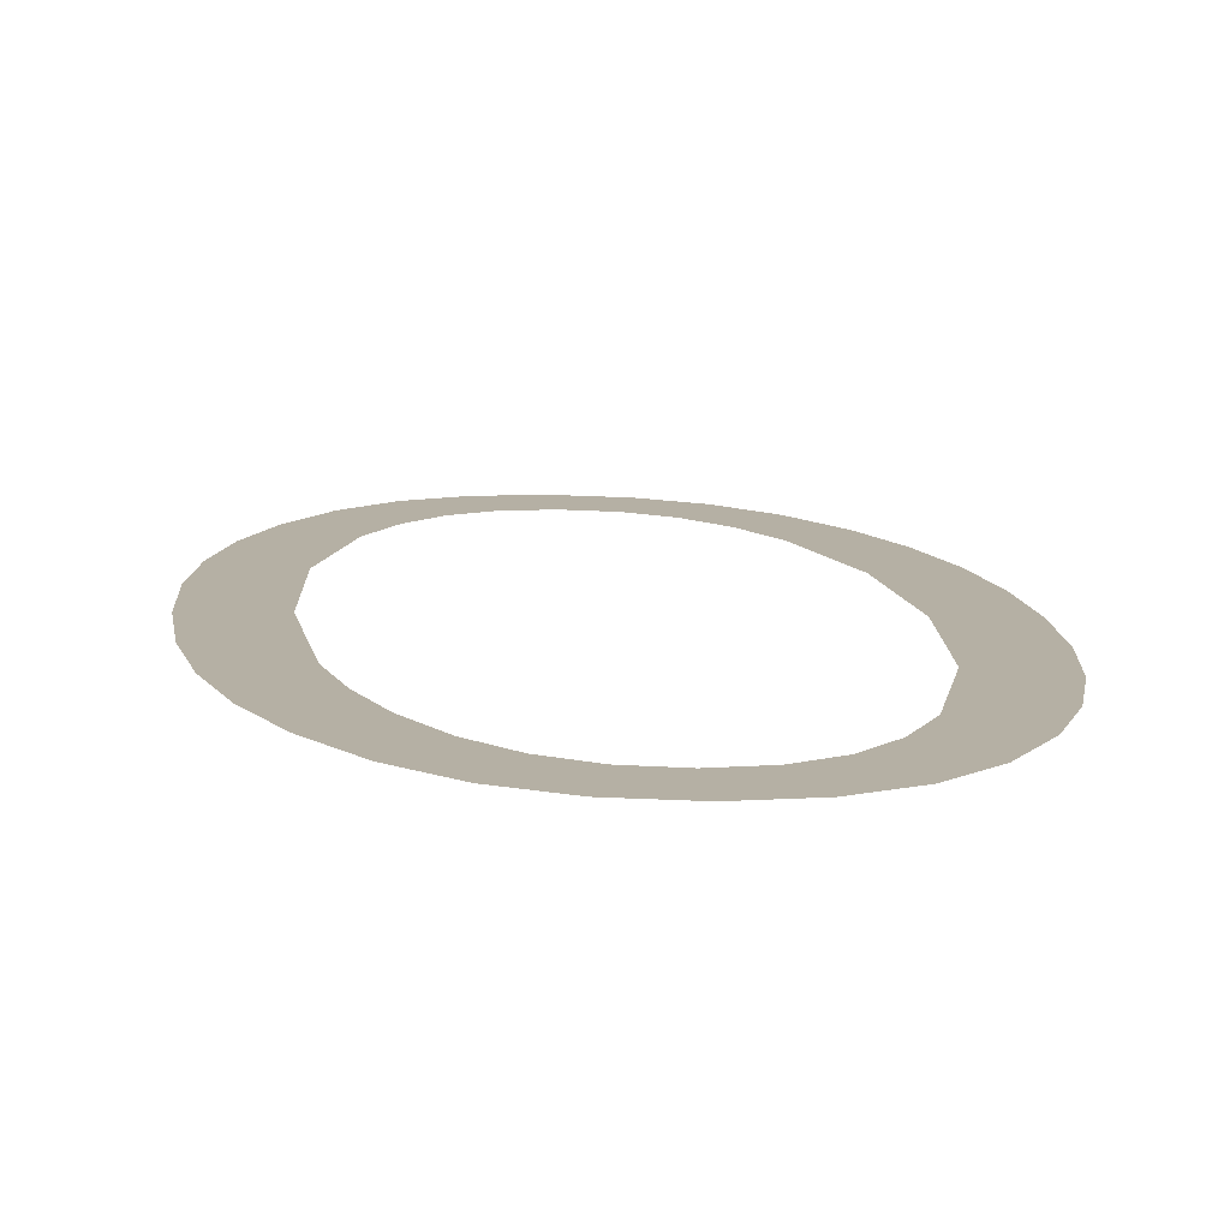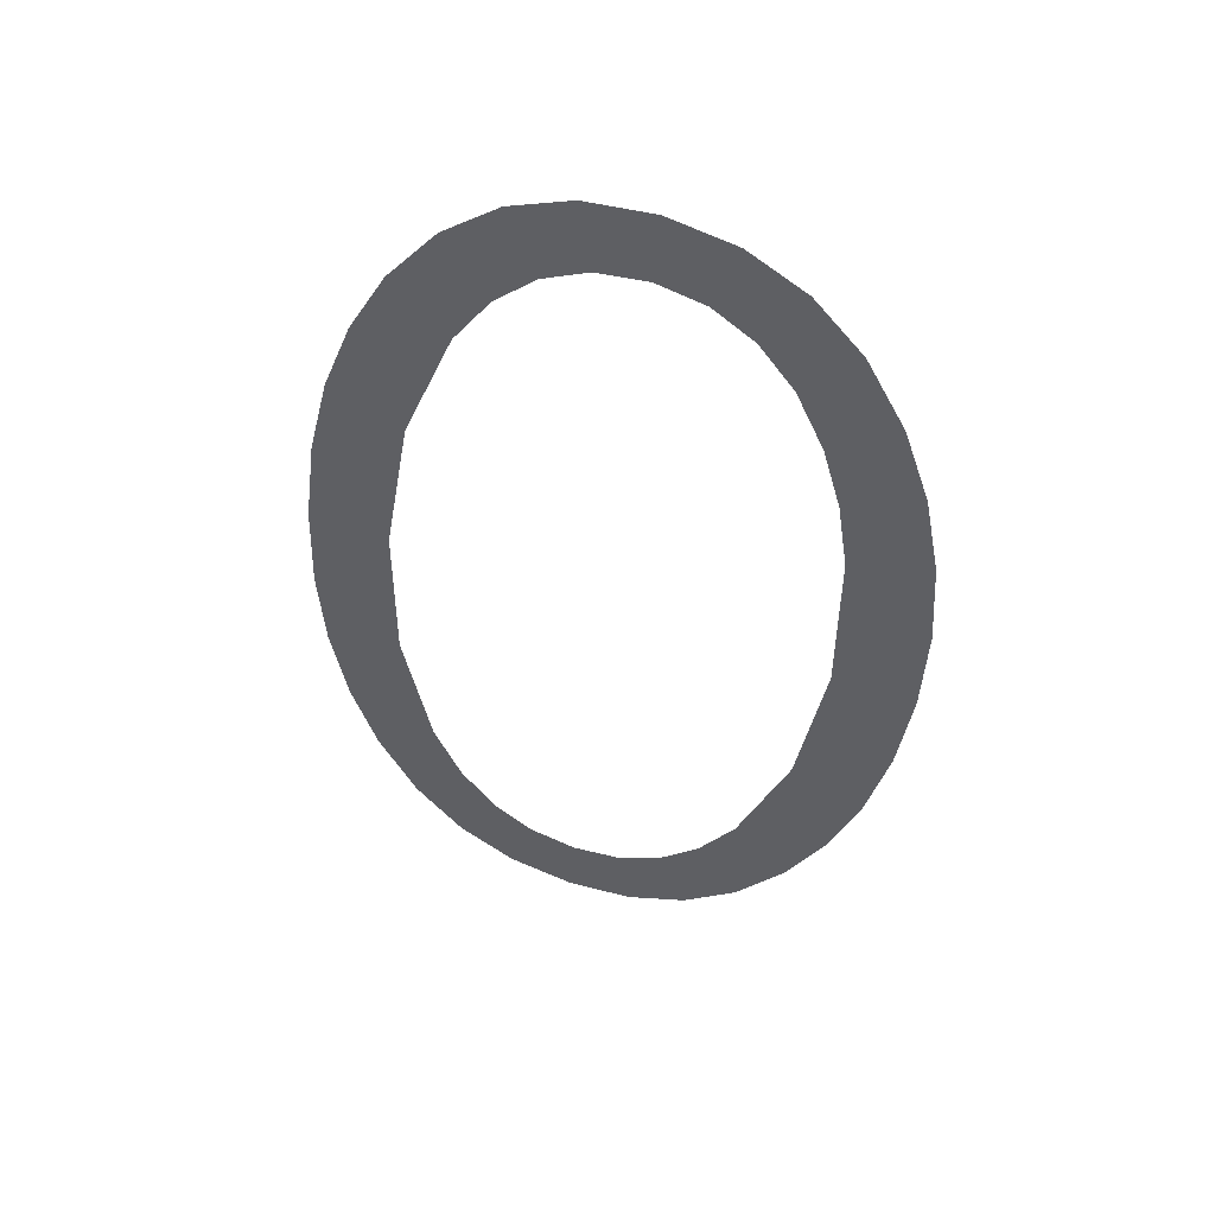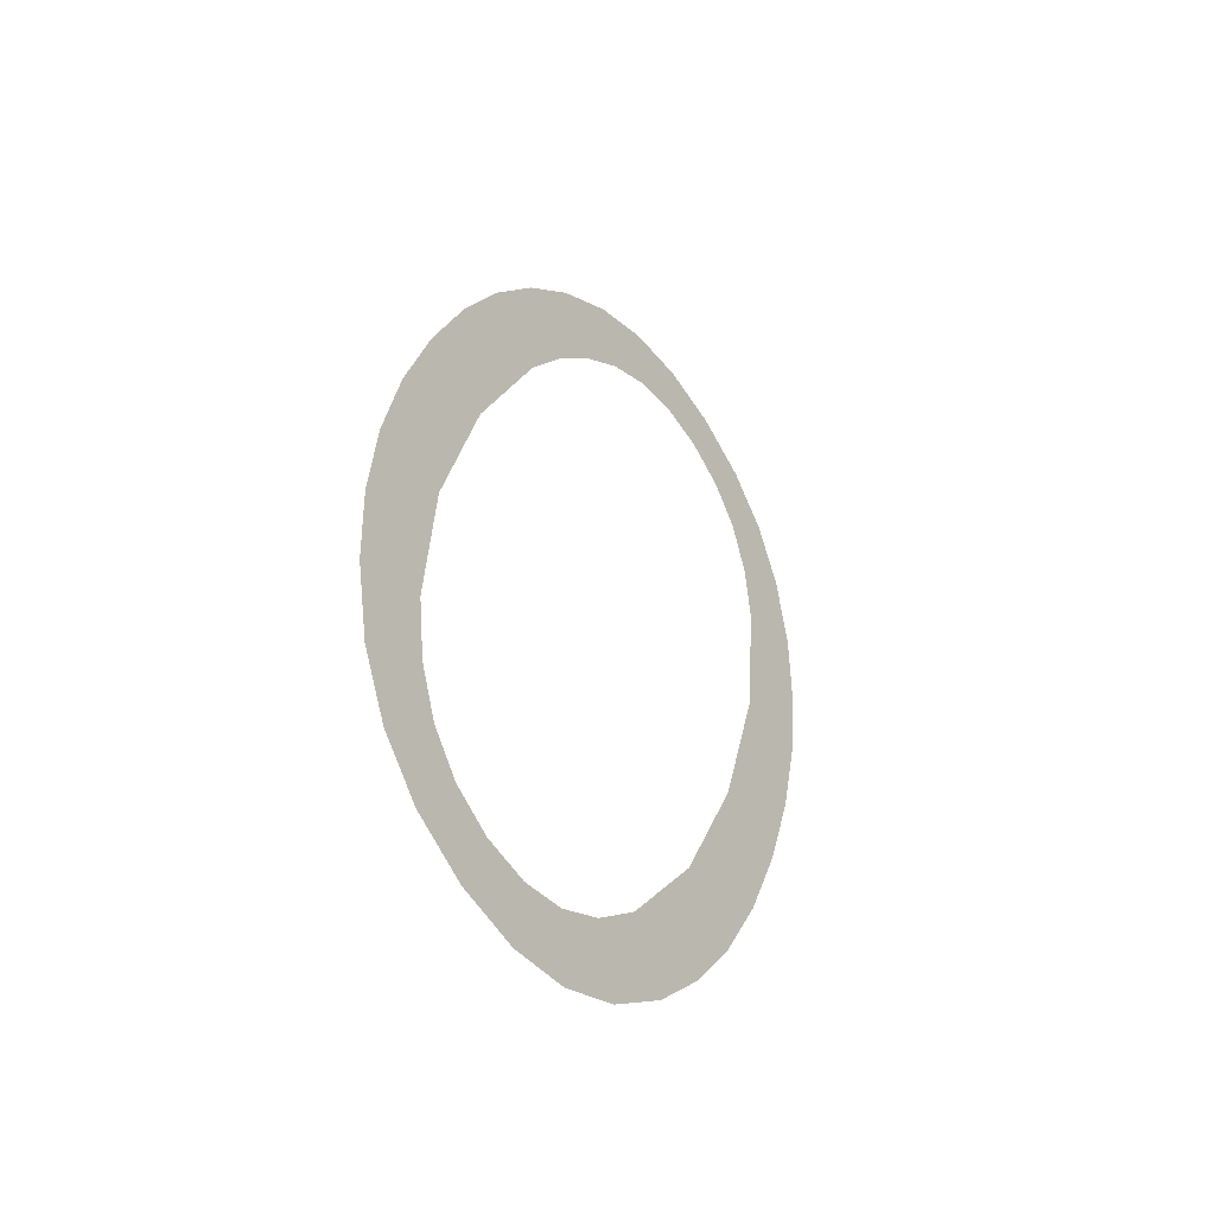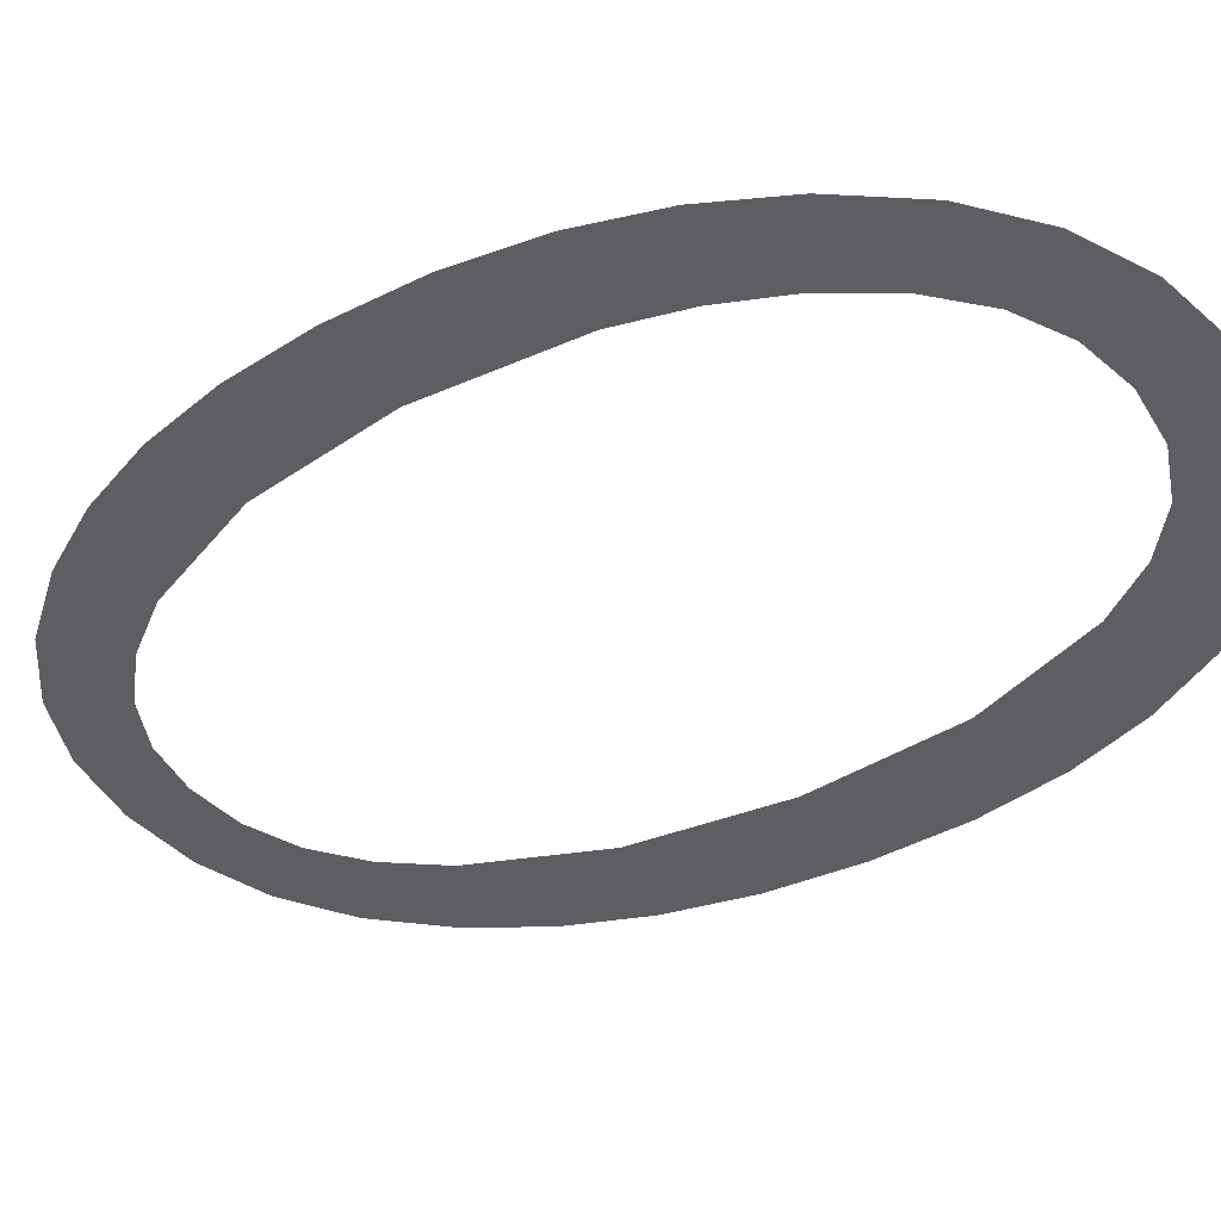
<metadata>
{"format":"obj","ext":"obj","renderer":"f3d","projection":"perspective","resolution":1024,"background":"white","views":[{"elev":-3.5,"azim":173.6,"up":"+Z"},{"elev":66.9,"azim":18.7,"up":"+Y"},{"elev":-72.7,"azim":122.0,"up":"+Y"},{"elev":-52.0,"azim":128.9,"up":"+Z"}]}
</metadata>
<code>
o mesh12/mesh12-geometry#mesh12-geometry
v -0.3345 0.4924 -0.4127
v -0.3457 0.4924 -0.4127
v -0.3401 0.4916 -0.4125
v -0.3296 0.4947 -0.4134
v -0.3508 0.4947 -0.4134
v -0.3252 0.4986 -0.4144
v -0.3401 0.4974 -0.4141
v -0.3361 0.4981 -0.4143
v -0.3551 0.4986 -0.4144
v -0.3324 0.5001 -0.4148
v -0.3443 0.4981 -0.4143
v -0.3214 0.5041 -0.4159
v -0.3479 0.5001 -0.4148
v -0.3293 0.5034 -0.4157
v -0.3589 0.5041 -0.4159
v -0.3265 0.5081 -0.4169
v -0.3511 0.5034 -0.4157
v -0.3187 0.5101 -0.4175
v -0.3538 0.5081 -0.4169
v -0.3231 0.5188 -0.4198
v -0.3616 0.5101 -0.4175
v -0.3167 0.5167 -0.4192
v -0.3572 0.5188 -0.4198
v -0.3155 0.5239 -0.4212
v -0.3635 0.5167 -0.4192
v -0.322 0.5317 -0.4233
v -0.3647 0.5239 -0.4212
v -0.3152 0.5318 -0.4233
v -0.3583 0.5317 -0.4233
v -0.3231 0.5447 -0.4267
v -0.3651 0.5318 -0.4233
v -0.3155 0.5397 -0.4254
v -0.3572 0.5447 -0.4267
v -0.3167 0.547 -0.4273
v -0.3647 0.5397 -0.4254
v -0.3245 0.5504 -0.4283
v -0.3635 0.547 -0.4273
v -0.3187 0.5536 -0.4291
v -0.3538 0.5555 -0.4296
v -0.3265 0.5555 -0.4296
v -0.3616 0.5536 -0.4291
v -0.3214 0.5595 -0.4307
v -0.3589 0.5595 -0.4307
v -0.3293 0.5601 -0.4309
v -0.3511 0.5601 -0.4309
v -0.3252 0.565 -0.4322
v -0.3551 0.565 -0.4322
v -0.3324 0.5635 -0.4318
v -0.3479 0.5635 -0.4318
v -0.3361 0.5655 -0.4323
v -0.3443 0.5655 -0.4323
v -0.3296 0.5689 -0.4332
v -0.3508 0.5689 -0.4332
v -0.3401 0.5661 -0.4325
v -0.3457 0.5712 -0.4338
v -0.3345 0.5712 -0.4338
v -0.3401 0.572 -0.434
f 1 2 3
f 2 1 4
f 3 2 1
f 4 1 2
f 2 4 5
f 5 4 2
f 5 4 6
f 6 4 5
f 5 6 7
f 7 6 5
f 7 6 8
f 8 6 7
f 7 9 5
f 5 9 7
f 8 6 10
f 10 6 8
f 9 7 11
f 11 7 9
f 10 6 12
f 12 6 10
f 9 11 13
f 13 11 9
f 10 12 14
f 14 12 10
f 9 13 15
f 15 13 9
f 14 12 16
f 16 12 14
f 15 13 17
f 17 13 15
f 16 12 18
f 18 12 16
f 15 17 19
f 19 17 15
f 16 18 20
f 20 18 16
f 15 19 21
f 21 19 15
f 20 18 22
f 22 18 20
f 21 19 23
f 23 19 21
f 20 22 24
f 24 22 20
f 21 23 25
f 25 23 21
f 20 24 26
f 26 24 20
f 25 23 27
f 27 23 25
f 26 24 28
f 28 24 26
f 27 23 29
f 29 23 27
f 26 28 30
f 30 28 26
f 27 29 31
f 31 29 27
f 30 28 32
f 32 28 30
f 31 29 33
f 33 29 31
f 30 32 34
f 34 32 30
f 31 33 35
f 35 33 31
f 30 34 36
f 36 34 30
f 35 33 37
f 37 33 35
f 36 34 38
f 38 34 36
f 37 33 39
f 39 33 37
f 36 38 40
f 40 38 36
f 37 39 41
f 41 39 37
f 40 38 42
f 42 38 40
f 41 39 43
f 43 39 41
f 40 42 44
f 44 42 40
f 43 39 45
f 45 39 43
f 44 42 46
f 46 42 44
f 43 45 47
f 47 45 43
f 44 46 48
f 48 46 44
f 47 45 49
f 49 45 47
f 48 46 50
f 50 46 48
f 47 49 51
f 51 49 47
f 50 46 52
f 52 46 50
f 47 51 53
f 53 51 47
f 50 52 54
f 54 52 50
f 53 51 54
f 54 51 53
f 54 52 53
f 53 52 54
f 53 52 55
f 55 52 53
f 55 52 56
f 56 52 55
f 55 56 57
f 57 56 55

</code>
